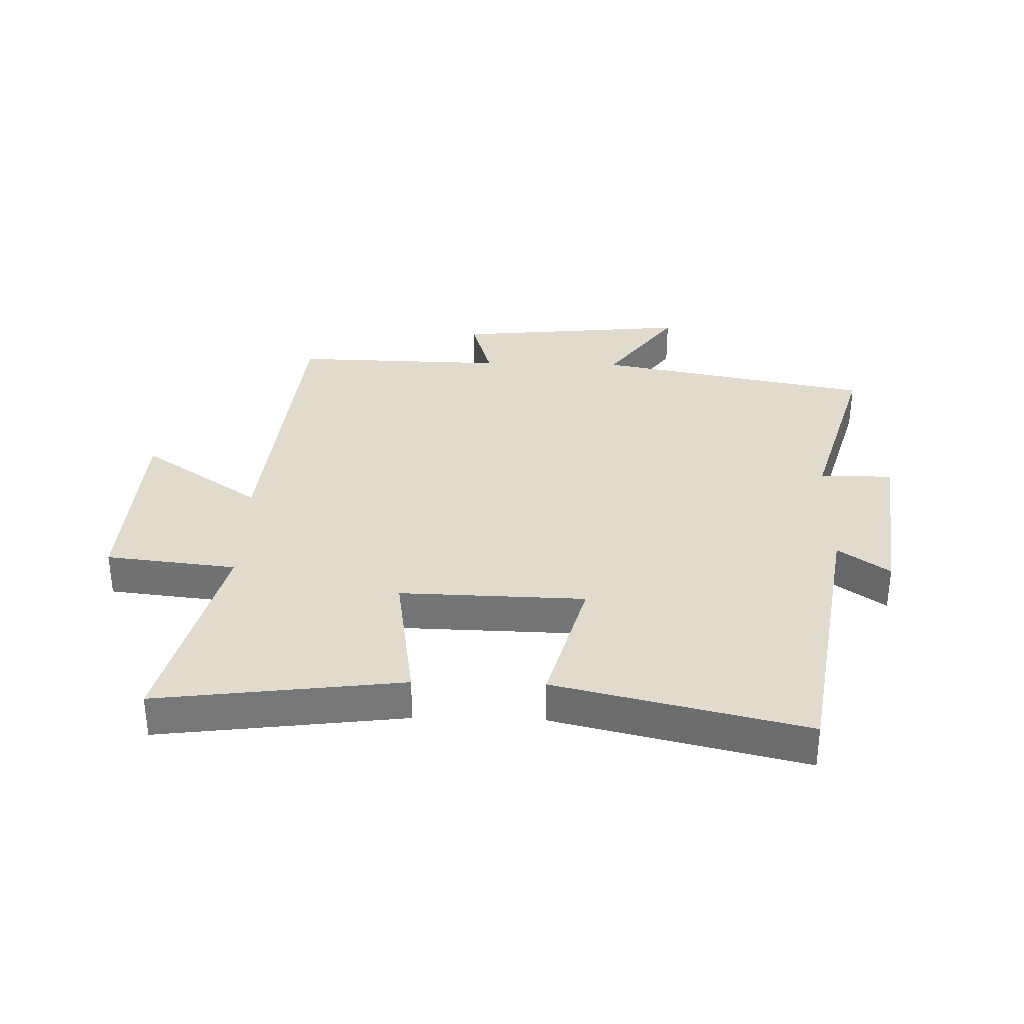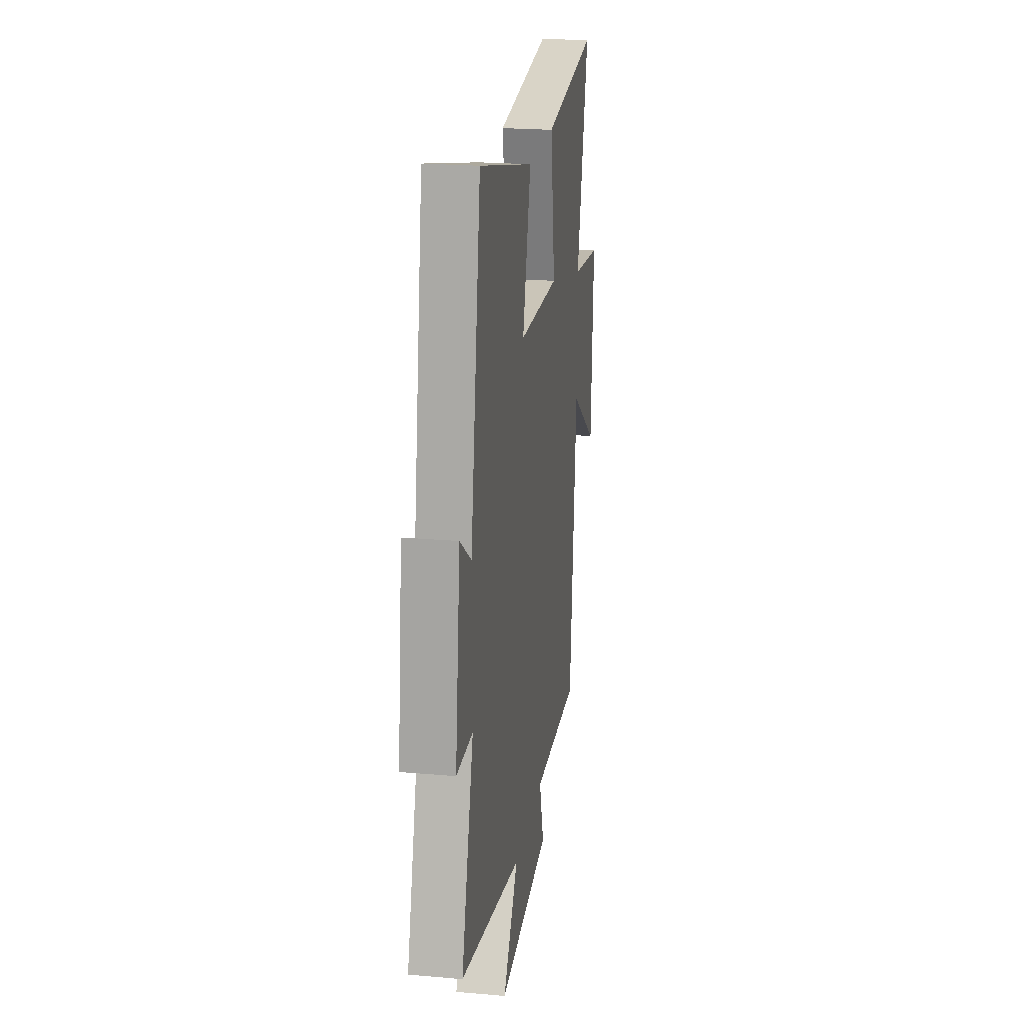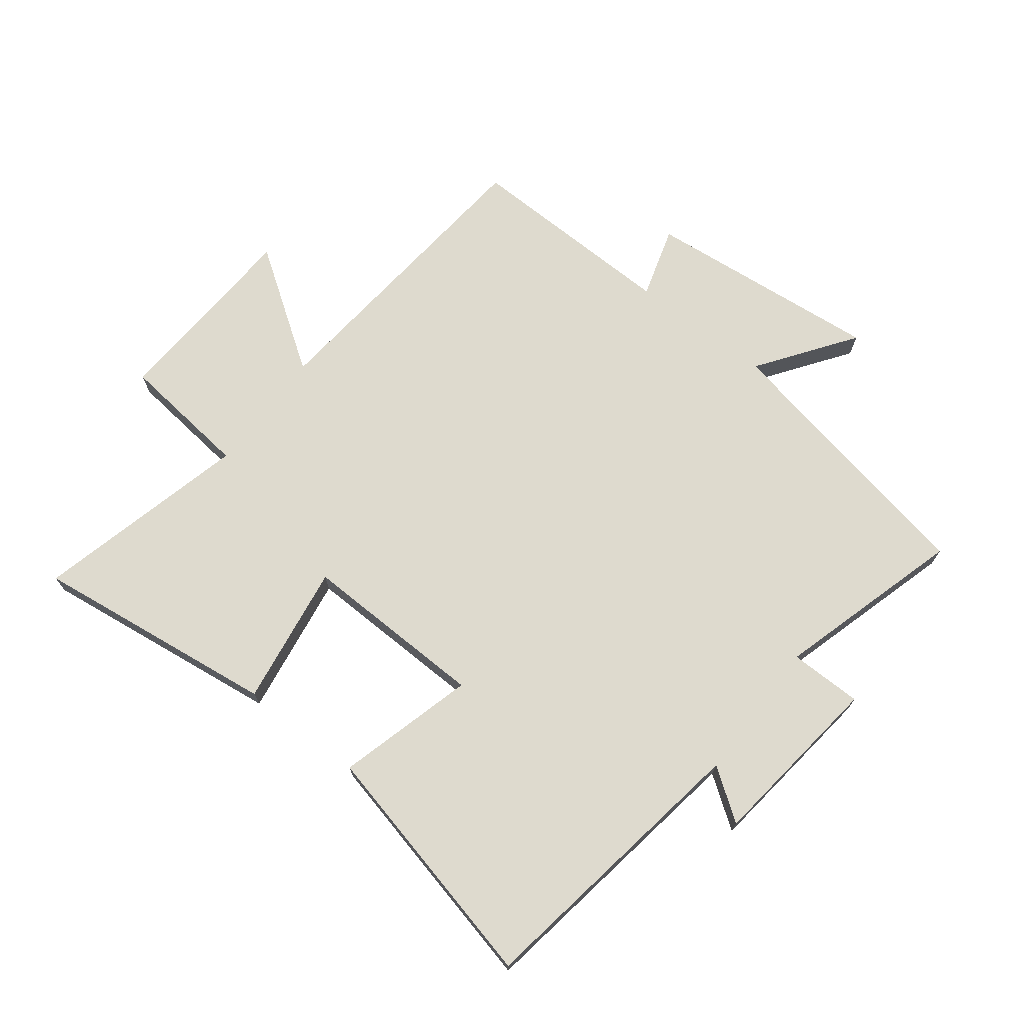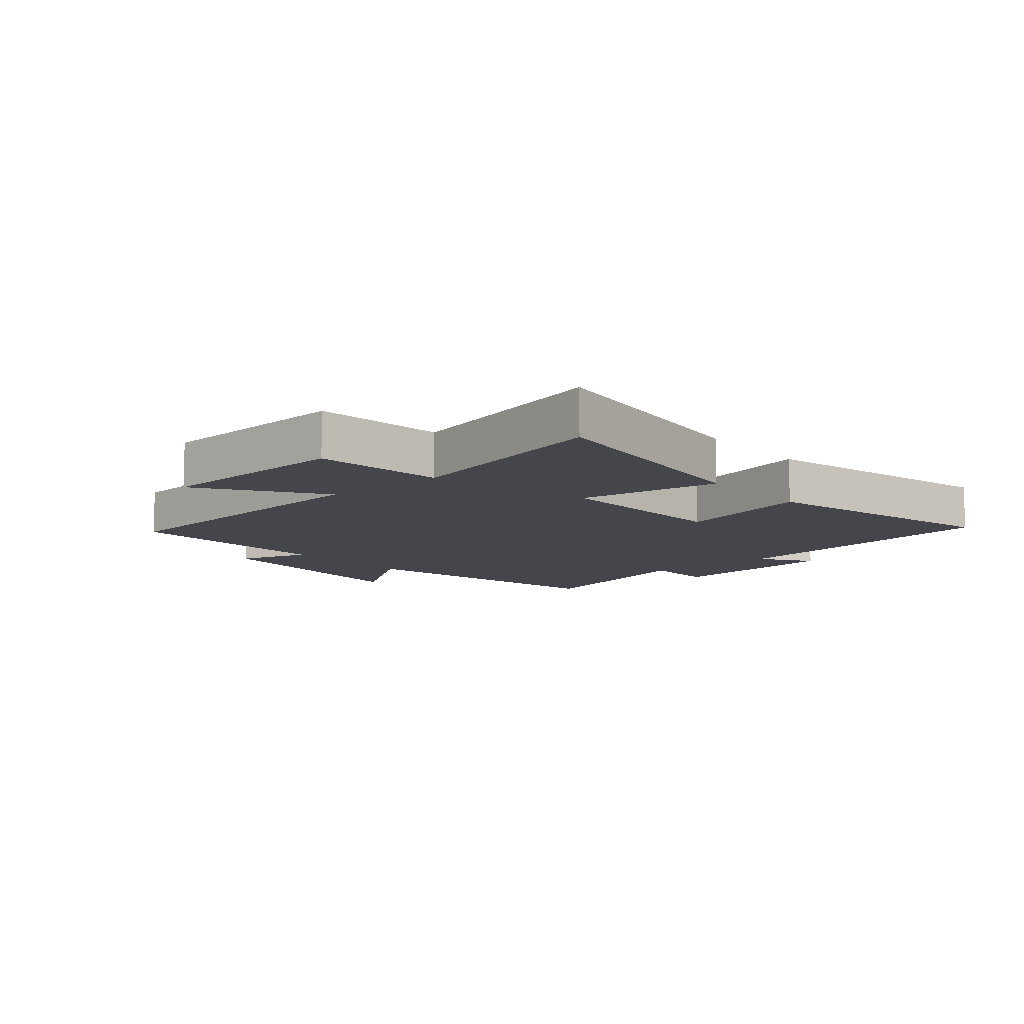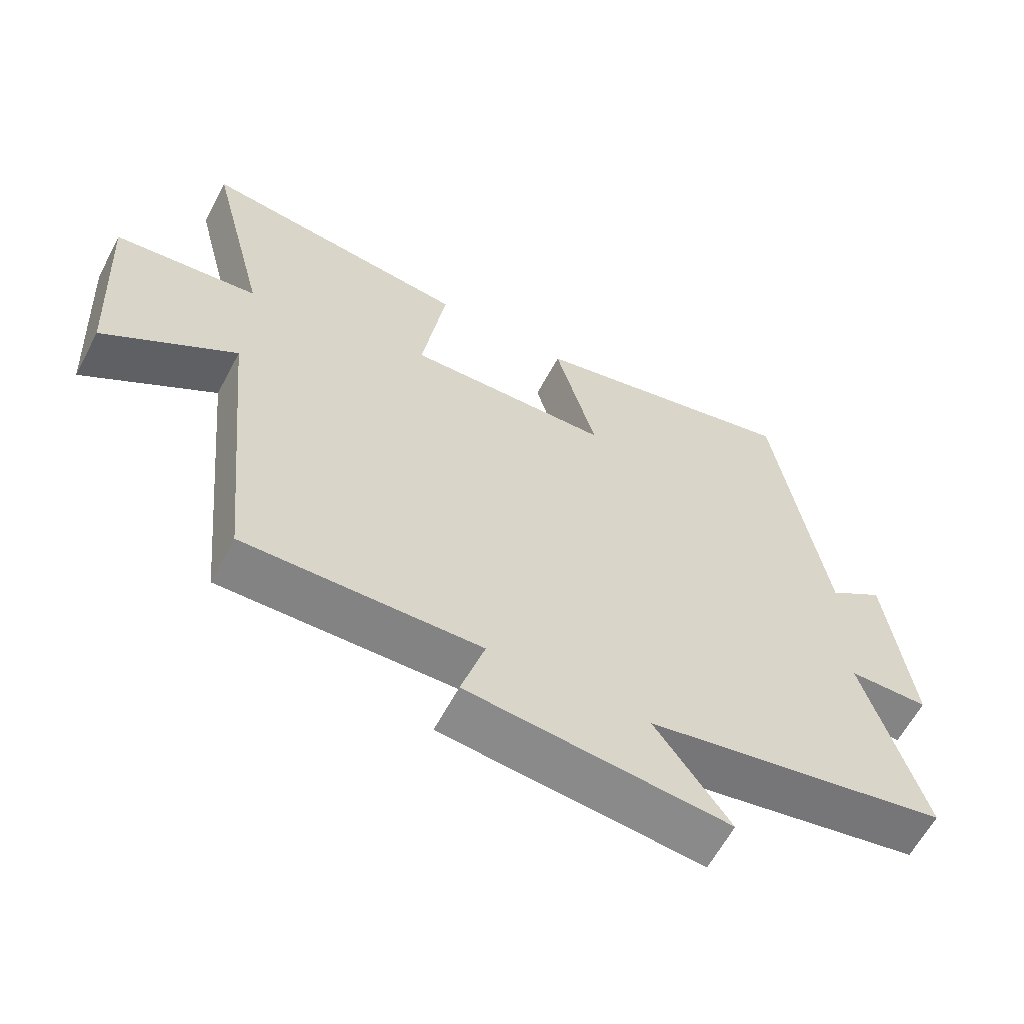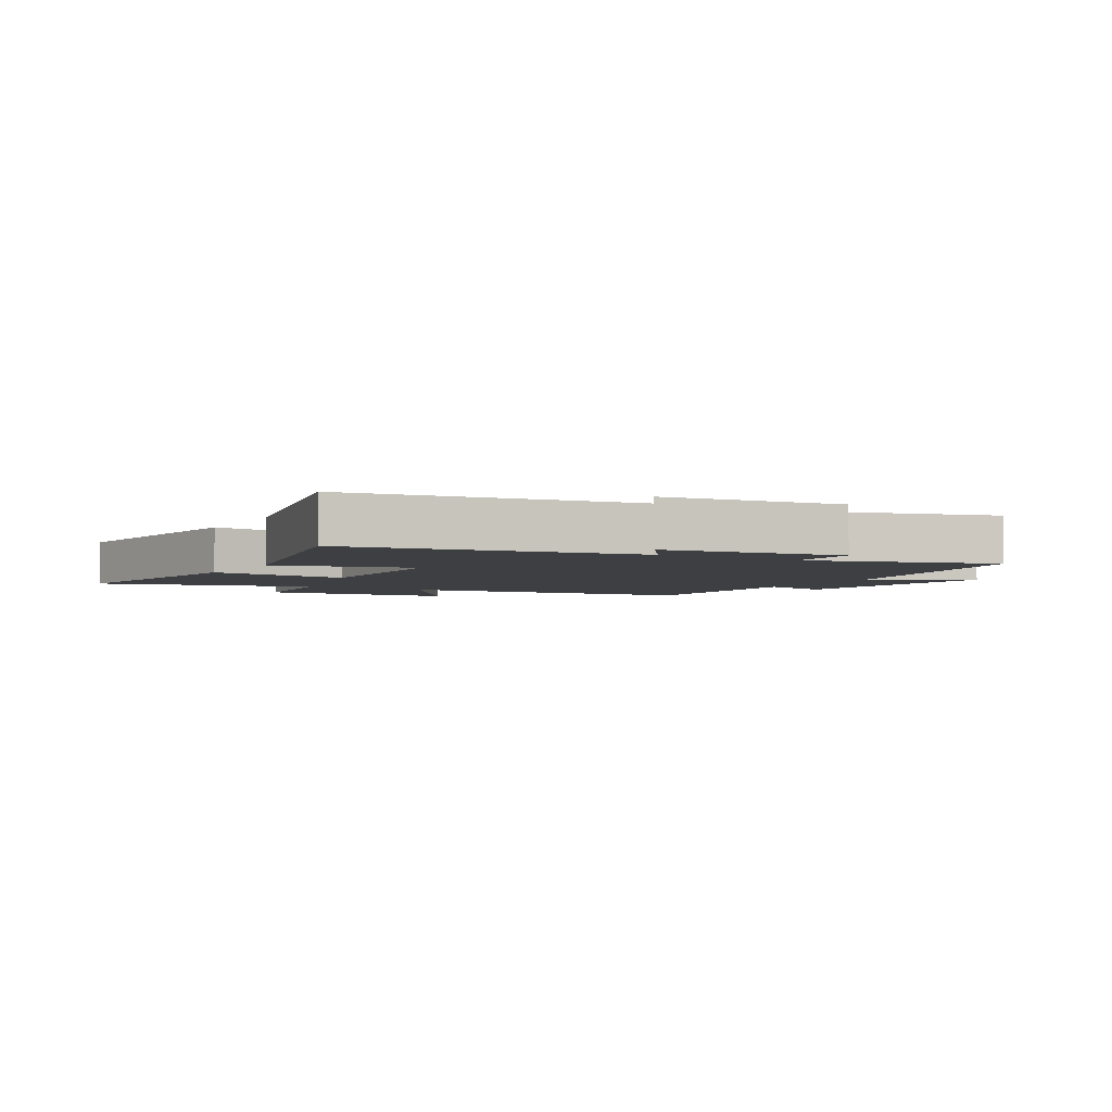
<metadata>
{"format":"obj","ext":"obj","renderer":"f3d","projection":"perspective","resolution":1024,"background":"white","views":[{"elev":33.3,"azim":1.5,"up":"+Y"},{"elev":21.8,"azim":98.8,"up":"+Z"},{"elev":71.3,"azim":37.5,"up":"+Y"},{"elev":-10.0,"azim":-49.6,"up":"+Y"},{"elev":-61.7,"azim":-27.9,"up":"+Z"},{"elev":-3.8,"azim":60.0,"up":"+Y"}]}
</metadata>
<code>
v -0.452 0.07 -0.508
v -0.5 0.07 -0.01
v -0.695 0.07 -0.144
v -0.713 0.07 0.178
v -0.5 0.07 0.202
v -0.587 0.07 0.551
v -0.187 0.07 0.5
v -0.222 0.07 0.268
v 0.08 0.07 0.276
v 0.019 0.07 0.5
v 0.425 0.07 0.596
v 0.5 0.07 0.126
v 0.583 0.07 0.185
v 0.619 0.07 -0.107
v 0.5 0.07 -0.108
v 0.588 0.07 -0.412
v 0.137 0.07 -0.5
v 0.248 0.07 -0.655
v -0.138 0.07 -0.617
v -0.103 0.07 -0.5
v -0.452 0 -0.508
v -0.5 0 -0.01
v -0.695 0 -0.144
v -0.713 0 0.178
v -0.5 0 0.202
v -0.587 0 0.551
v -0.187 0 0.5
v -0.222 0 0.268
v 0.08 0 0.276
v 0.019 0 0.5
v 0.425 0 0.596
v 0.5 0 0.126
v 0.583 0 0.185
v 0.619 0 -0.107
v 0.5 0 -0.108
v 0.588 0 -0.412
v 0.137 0 -0.5
v 0.248 0 -0.655
v -0.138 0 -0.617
v -0.103 0 -0.5
f 17 18 19 20
f 15 16 17 20
f 15 20 1 2
f 12 13 14 15
f 12 15 2
f 9 10 11 12
f 8 9 12 2
f 5 6 7 8
f 5 8 2 3
f 3 4 5
f 40 39 38 37
f 40 37 36 35
f 22 21 40 35
f 35 34 33 32
f 22 35 32
f 32 31 30 29
f 22 32 29 28
f 28 27 26 25
f 23 22 28 25
f 25 24 23
f 1 21 22 2
f 2 22 23 3
f 3 23 24 4
f 4 24 25 5
f 5 25 26 6
f 6 26 27 7
f 7 27 28 8
f 8 28 29 9
f 9 29 30 10
f 10 30 31 11
f 11 31 32 12
f 12 32 33 13
f 13 33 34 14
f 14 34 35 15
f 15 35 36 16
f 16 36 37 17
f 17 37 38 18
f 18 38 39 19
f 19 39 40 20
f 20 40 21 1

</code>
